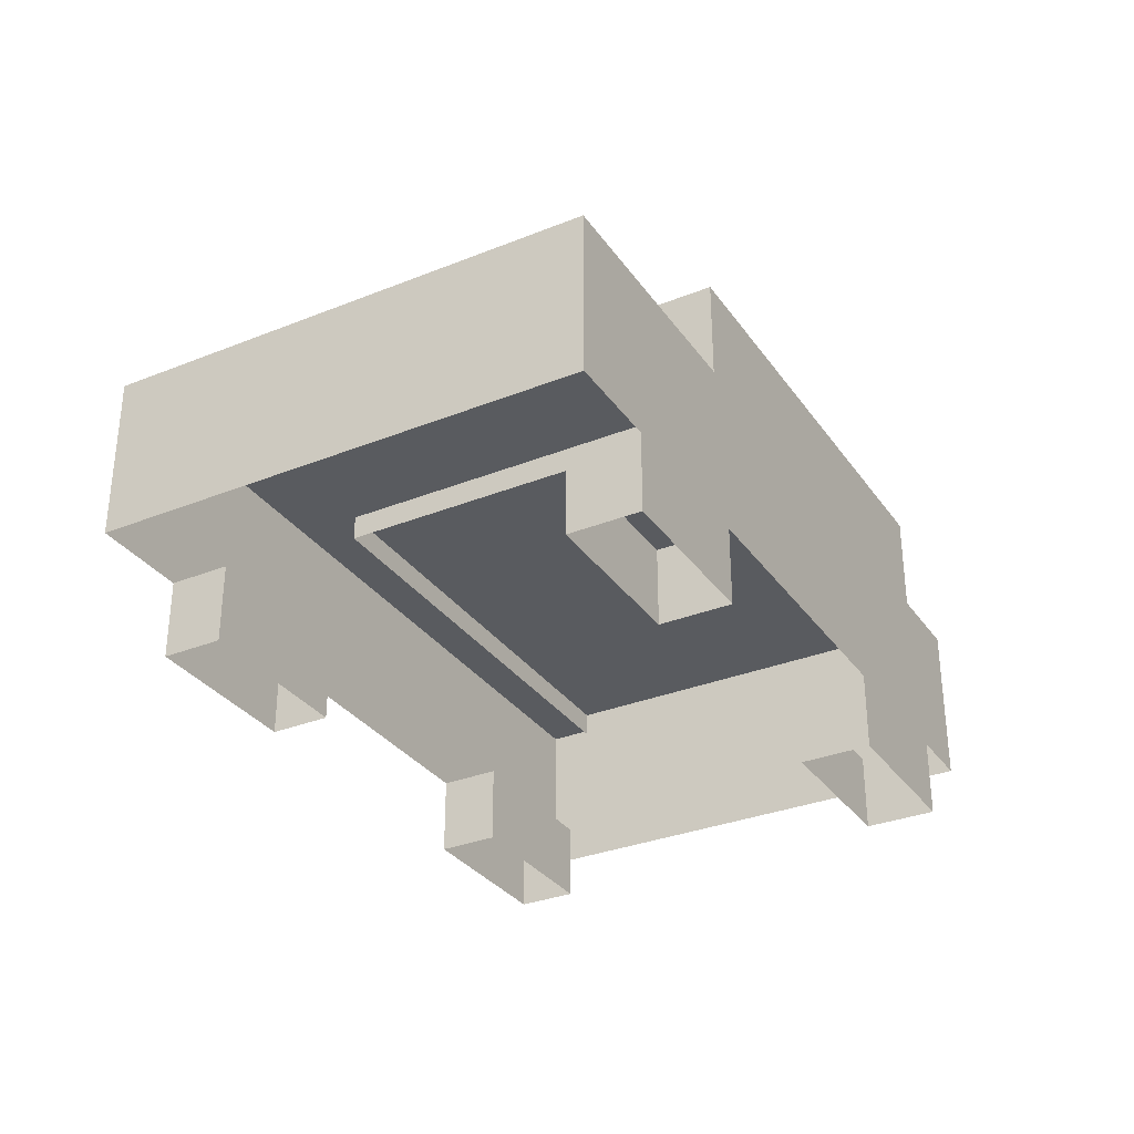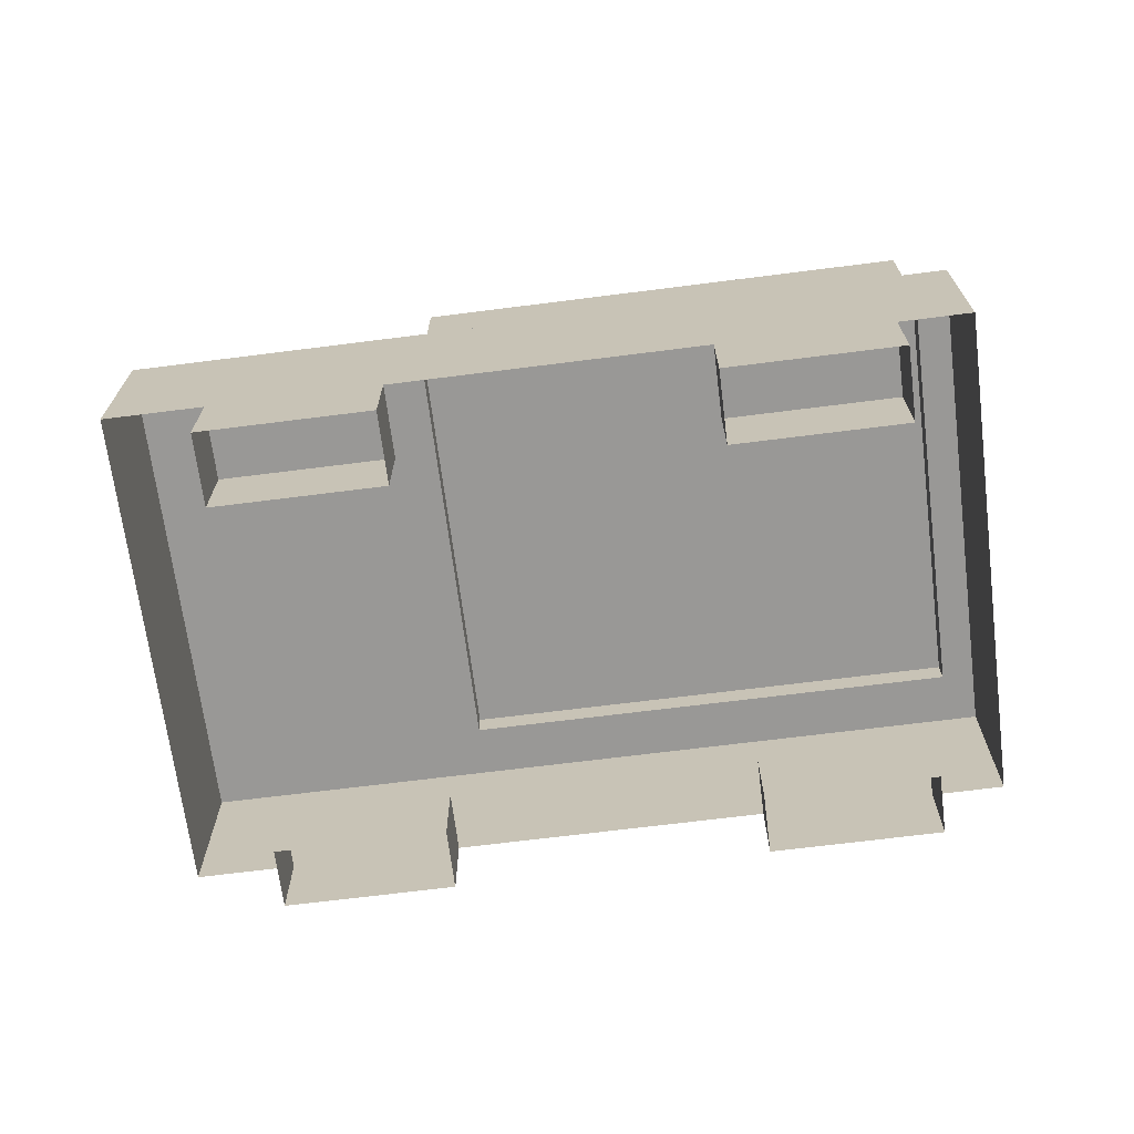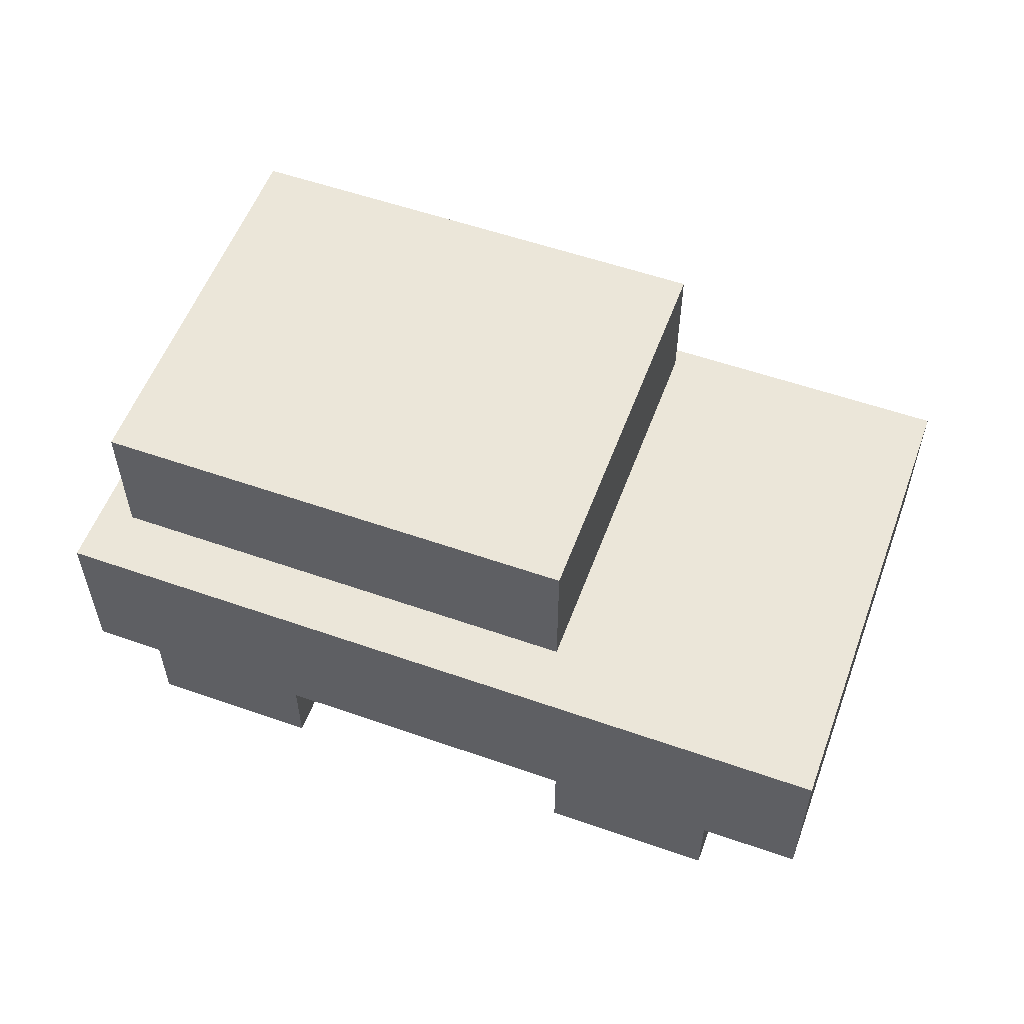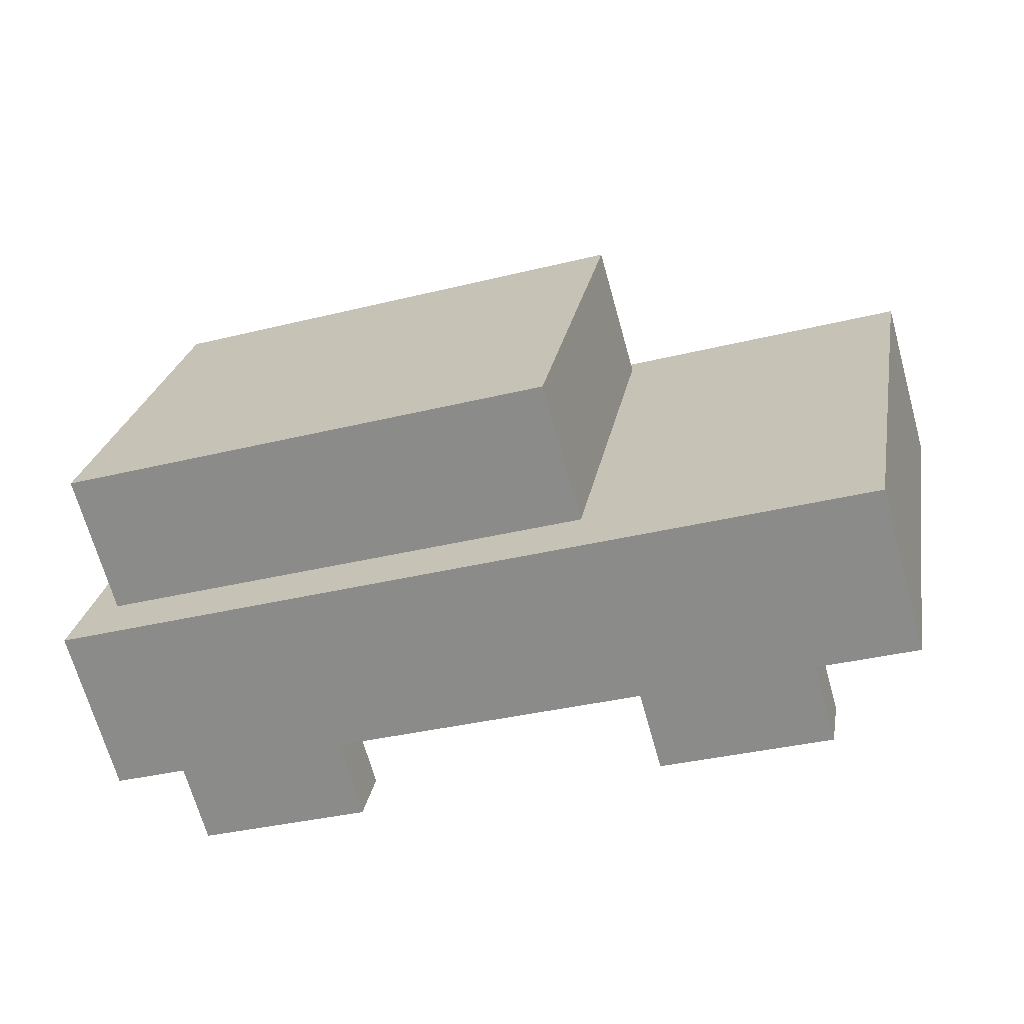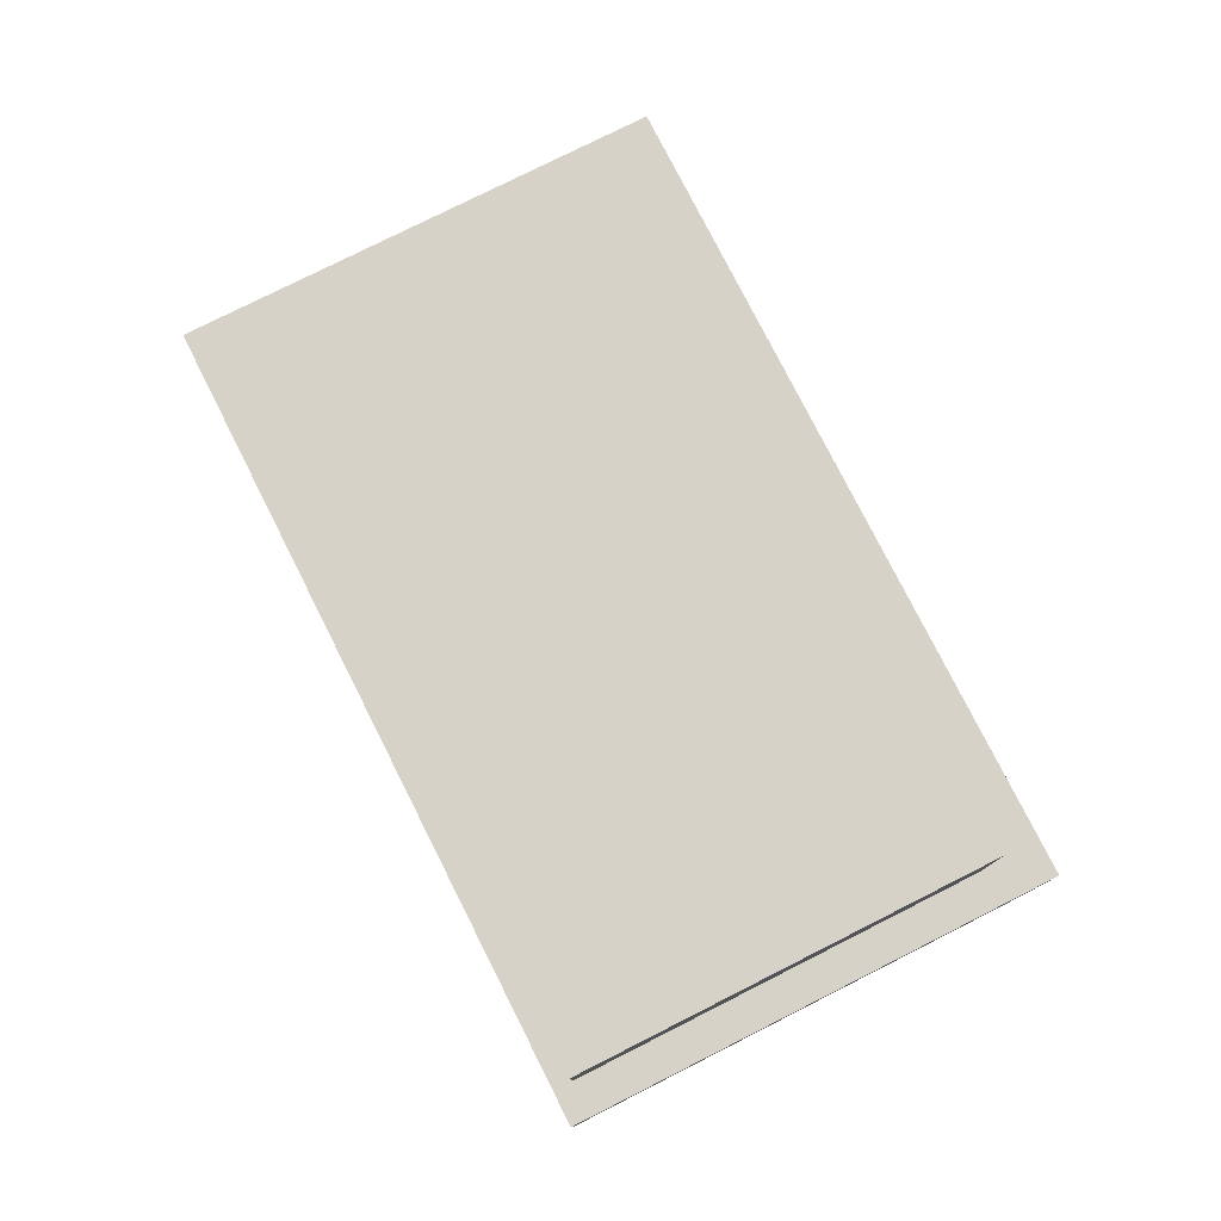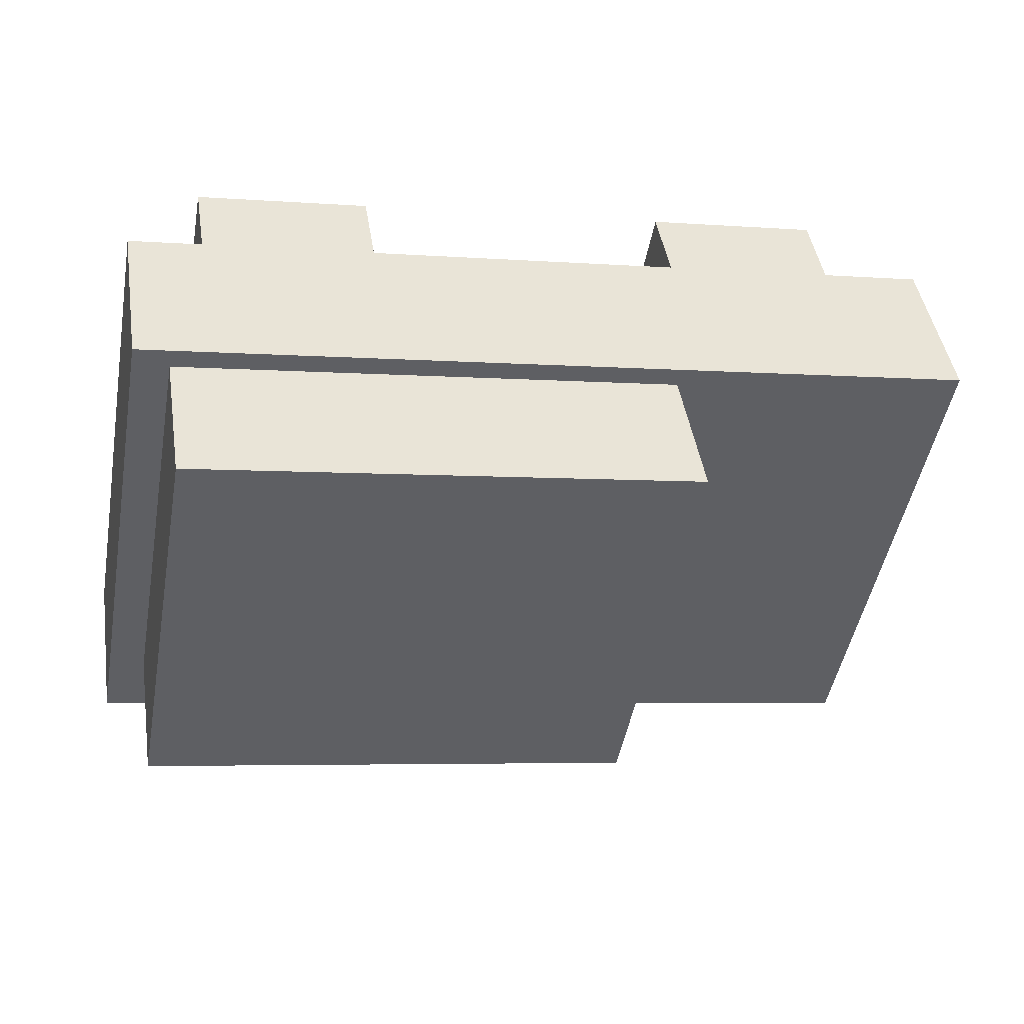
<metadata>
{"format":"obj","ext":"obj","renderer":"f3d","projection":"perspective","resolution":1024,"background":"white","views":[{"elev":-32.0,"azim":109.1,"up":"+Z"},{"elev":-68.6,"azim":177.0,"up":"+Z"},{"elev":55.7,"azim":10.0,"up":"+Z"},{"elev":-68.3,"azim":15.6,"up":"+Y"},{"elev":77.9,"azim":-127.0,"up":"+Z"},{"elev":44.7,"azim":-8.8,"up":"+Y"}]}
</metadata>
<code>
g background_2_halloween_1_Car04
v 1.688 -1.477 0.244
v -2.098 -0.7941 -0.5252
v -2.098 -0.7941 0.244
v 0.4482 -1.253 -0.5252
v -1.766 -0.8538 -0.5252
v 1.231 -1.395 -0.5252
v 1.231 -1.395 -0.8942
v 0.4482 -1.253 -0.8942
v 1.688 -1.477 -0.5252
v 1.688 -1.477 0.244
v -1.766 -0.8538 -0.5252
v -2.098 -0.7941 -0.5252
v -1.766 -0.8538 -0.5252
v -0.9811 -0.9955 -0.8942
v -1.766 -0.8539 -0.8942
v -0.9812 -0.9955 -0.5252
v -1.766 -0.8538 -0.5252
v 0.4482 -1.253 -0.5252
v -0.9812 -0.9955 -0.5252
v -1.688 1.477 0.244
v 2.097 0.7941 -0.5252
v 2.098 0.7941 0.244
v -1.357 1.417 -0.5252
v -0.5714 1.276 -0.5252
v -1.357 1.417 -0.8942
v -0.5714 1.276 -0.8942
v -1.688 1.477 -0.5252
v -1.688 1.477 0.244
v 1.641 0.8765 -0.5252
v 2.097 0.7941 -0.5252
v -0.5714 1.276 -0.5252
v 0.8579 1.018 -0.5252
v 1.641 0.8765 -0.5252
v 0.8579 1.018 -0.8942
v 1.641 0.8765 -0.8942
v 0.8579 1.018 -0.5252
v -1.688 1.477 0.244
v 0.8579 1.018 -0.5252
v 1.641 0.8765 -0.5252
v 1.688 -1.477 0.244
v -1.688 1.477 0.244
v 2.098 0.7941 0.244
v -2.098 -0.7941 0.244
v 0.4482 -1.253 -0.5252
v 0.4985 -0.9744 -0.8942
v 0.4985 -0.9743 -0.5252
v 0.4482 -1.253 -0.8942
v 0.4985 -0.9743 -0.5252
v 1.282 -1.116 -0.8942
v 1.282 -1.116 -0.5252
v 0.4985 -0.9744 -0.8942
v 1.282 -1.116 -0.5252
v 1.231 -1.395 -0.8942
v 1.231 -1.395 -0.5252
v 1.282 -1.116 -0.8942
v -1.766 -0.8538 -0.5252
v -1.716 -0.5748 -0.8942
v -1.716 -0.5748 -0.5252
v -1.766 -0.8539 -0.8942
v -1.716 -0.5748 -0.5252
v -0.9308 -0.7165 -0.8942
v -0.9308 -0.7165 -0.5252
v -1.716 -0.5748 -0.8942
v -0.9308 -0.7165 -0.5252
v -0.9811 -0.9955 -0.8942
v -0.9812 -0.9955 -0.5252
v -0.9308 -0.7165 -0.8942
v 1.641 0.8765 -0.5252
v 1.581 0.5412 -0.8942
v 1.581 0.5412 -0.5252
v 1.641 0.8765 -0.8942
v 1.581 0.5412 -0.5252
v 0.7974 0.6825 -0.8942
v 0.7974 0.6825 -0.5252
v 1.581 0.5412 -0.8942
v 0.7974 0.6825 -0.5252
v 0.8579 1.018 -0.8942
v 0.8579 1.018 -0.5252
v 0.7974 0.6825 -0.8942
v -0.5714 1.276 -0.5252
v -0.6319 0.9404 -0.8942
v -0.6319 0.9404 -0.5252
v -0.5714 1.276 -0.8942
v -0.6319 0.9404 -0.5252
v -1.417 1.082 -0.8942
v -1.417 1.082 -0.5252
v -0.6319 0.9404 -0.8942
v -1.417 1.082 -0.5252
v -1.357 1.417 -0.8942
v -1.357 1.417 -0.5252
v -1.417 1.082 -0.8942
v 1.688 -1.477 -0.5252
v 2.098 0.7941 0.244
v 2.097 0.7941 -0.5252
v 1.688 -1.477 0.244
v -2.098 -0.7941 0.244
v -1.688 1.477 -0.5252
v -1.688 1.477 0.244
v -2.098 -0.7941 -0.5252
v 0.7298 0.9497 0.8942
v -1.883 -0.5332 0.8942
v -1.541 1.359 0.8942
v 0.3884 -0.9429 0.8942
v 0.7298 0.9497 0.1249
v -1.541 1.359 0.8942
v -1.541 1.359 0.1249
v 0.7298 0.9497 0.8942
v -1.541 1.359 0.1249
v -1.883 -0.5332 0.8942
v -1.883 -0.5332 0.1249
v -1.541 1.359 0.8942
v -1.883 -0.5332 0.1249
v 0.3884 -0.9429 0.8942
v 0.3884 -0.9429 0.1249
v -1.883 -0.5332 0.8942
v 0.3884 -0.9429 0.1249
v 0.7298 0.9497 0.8942
v 0.7298 0.9497 0.1249
v 0.3884 -0.9429 0.8942
f -117 -118 -119
f -115 -116 -119
f -116 -114 -119
f -113 -114 -116
f -112 -113 -116
f -114 -111 -119
f -108 -109 -110
f -105 -106 -107
f -106 -104 -107
f -101 -102 -103
f -98 -99 -100
f -96 -97 -100
f -95 -97 -96
f -94 -95 -96
f -97 -93 -100
f -90 -91 -92
f -88 -89 -92
f -85 -86 -87
f -86 -84 -87
f -81 -82 -83
f -78 -79 -80
f -77 -80 -79
f -74 -75 -76
f -73 -76 -75
f -70 -71 -72
f -69 -72 -71
f -66 -67 -68
f -65 -68 -67
f -62 -63 -64
f -61 -64 -63
f -58 -59 -60
f -57 -60 -59
f -54 -55 -56
f -53 -56 -55
f -50 -51 -52
f -49 -52 -51
f -46 -47 -48
f -45 -48 -47
f -42 -43 -44
f -41 -44 -43
f -38 -39 -40
f -37 -40 -39
f -34 -35 -36
f -33 -36 -35
f -30 -31 -32
f -29 -32 -31
f -26 -27 -28
f -25 -28 -27
f -22 -23 -24
f -21 -24 -23
f -18 -19 -20
f -17 -20 -19
f -14 -15 -16
f -13 -16 -15
f -10 -11 -12
f -9 -12 -11
f -6 -7 -8
f -5 -8 -7
f -2 -3 -4
f -1 -4 -3

</code>
